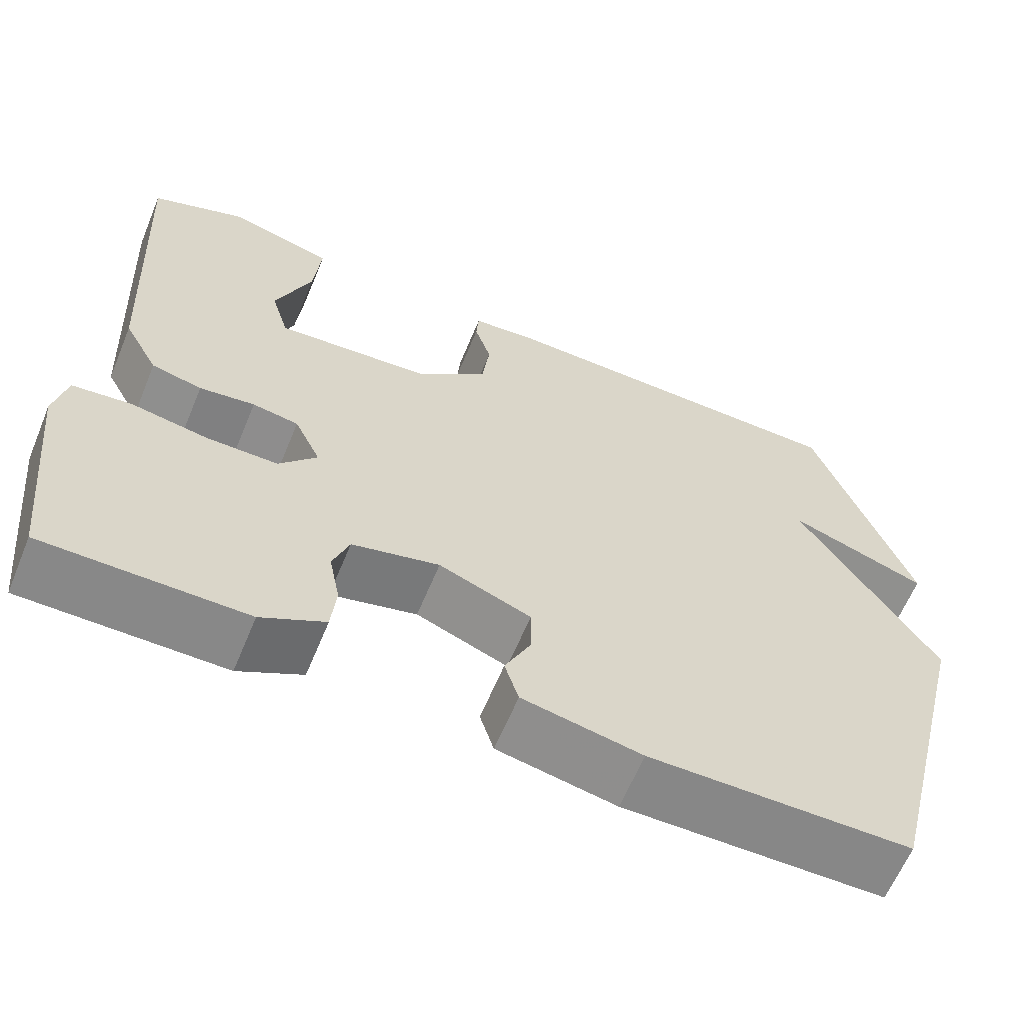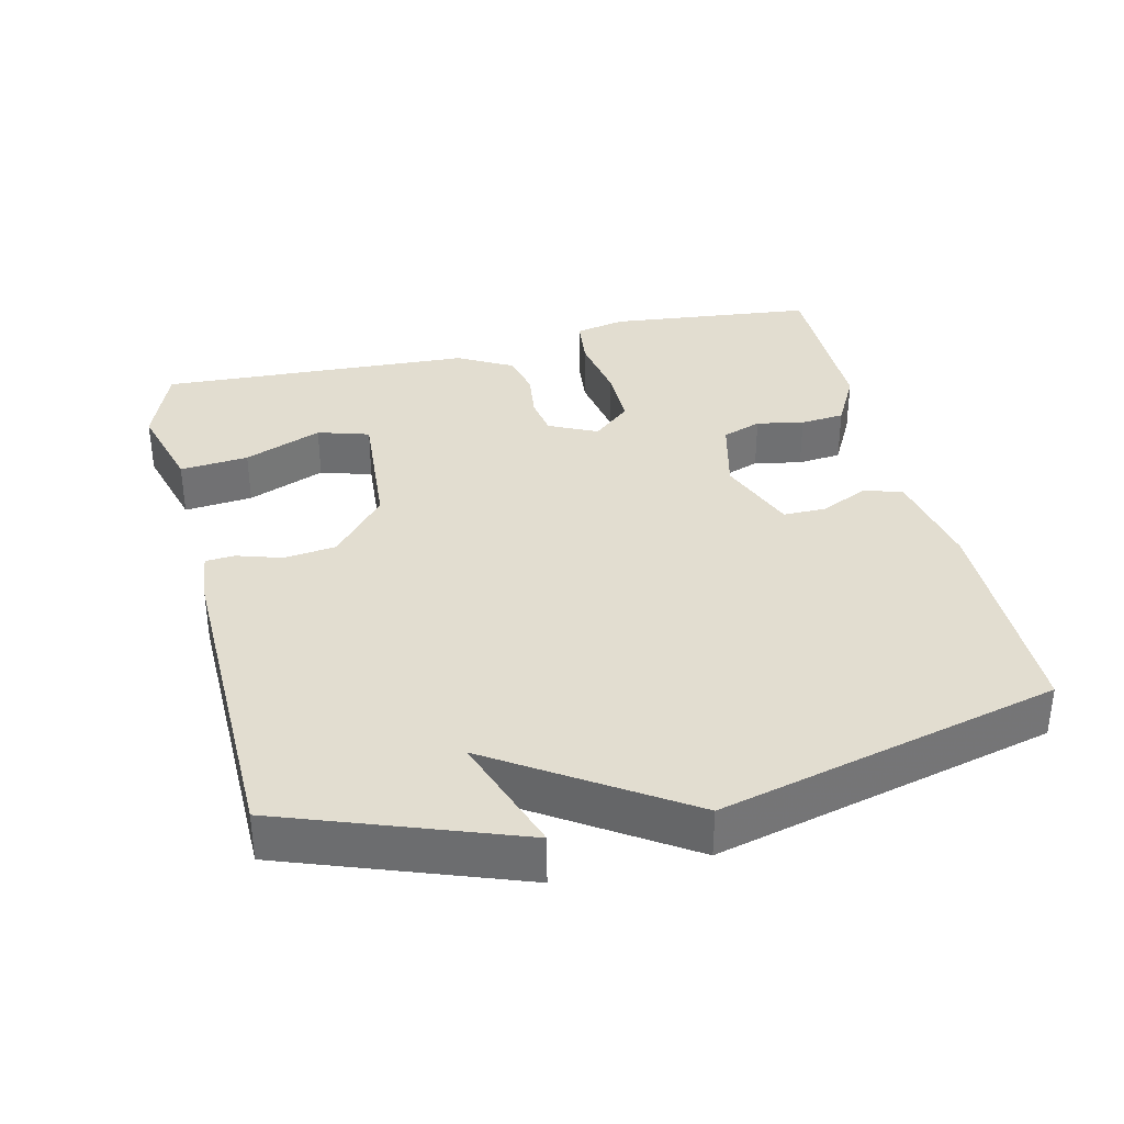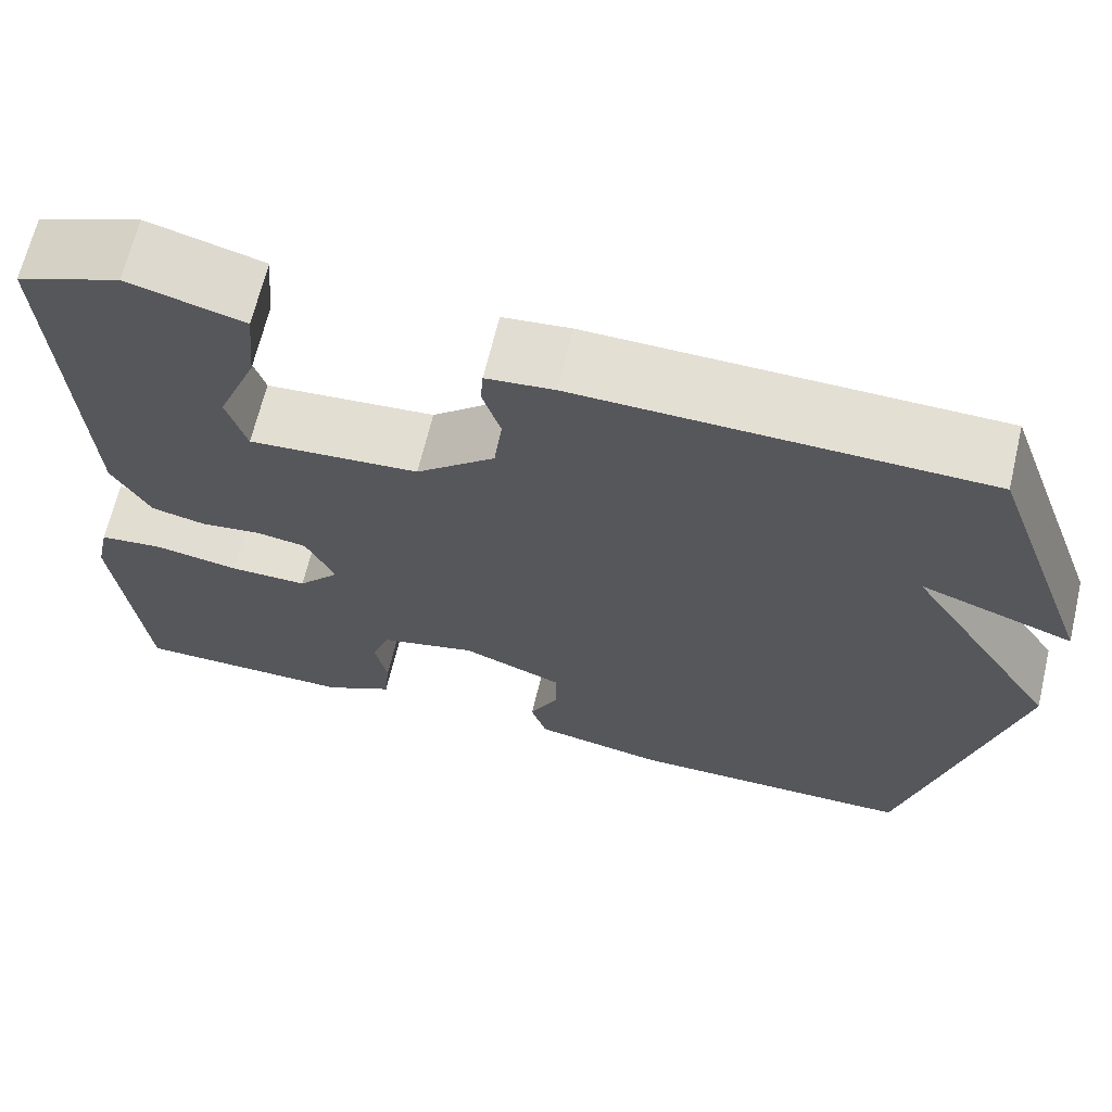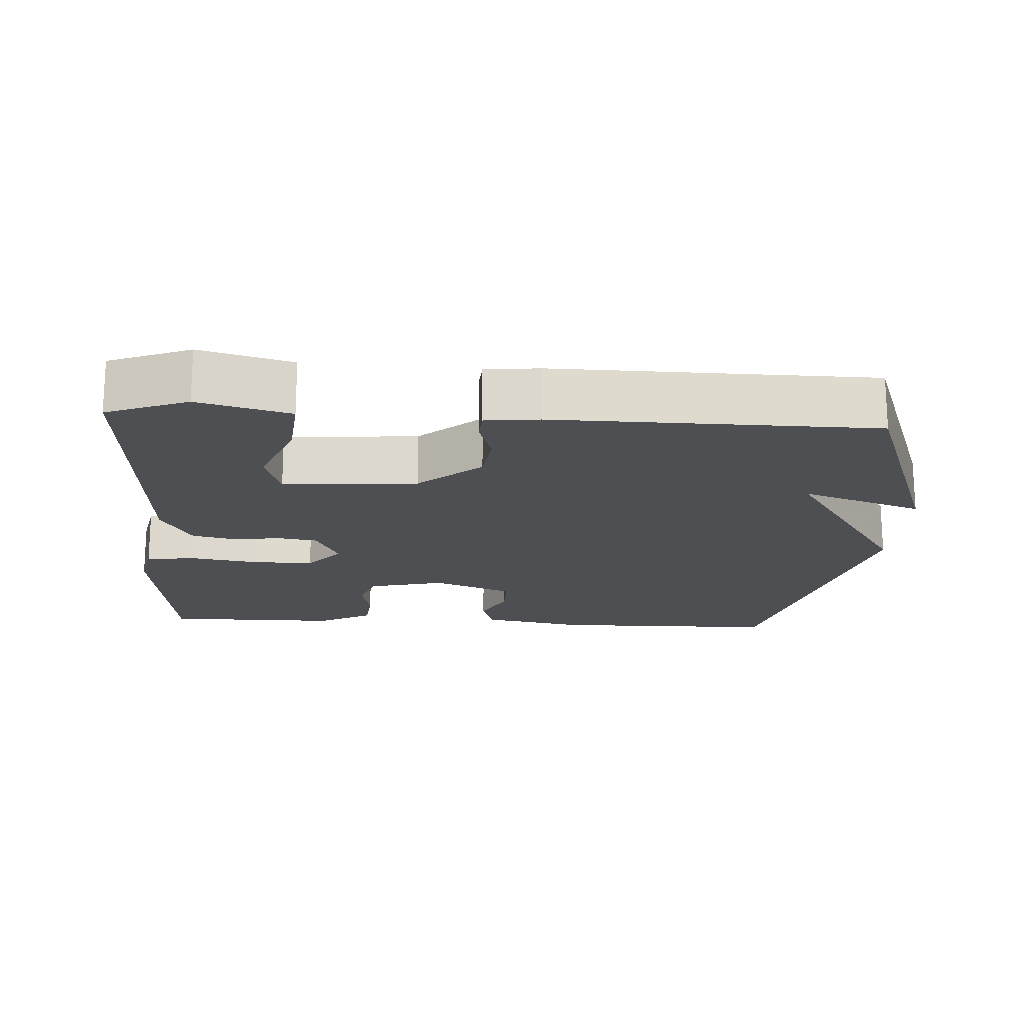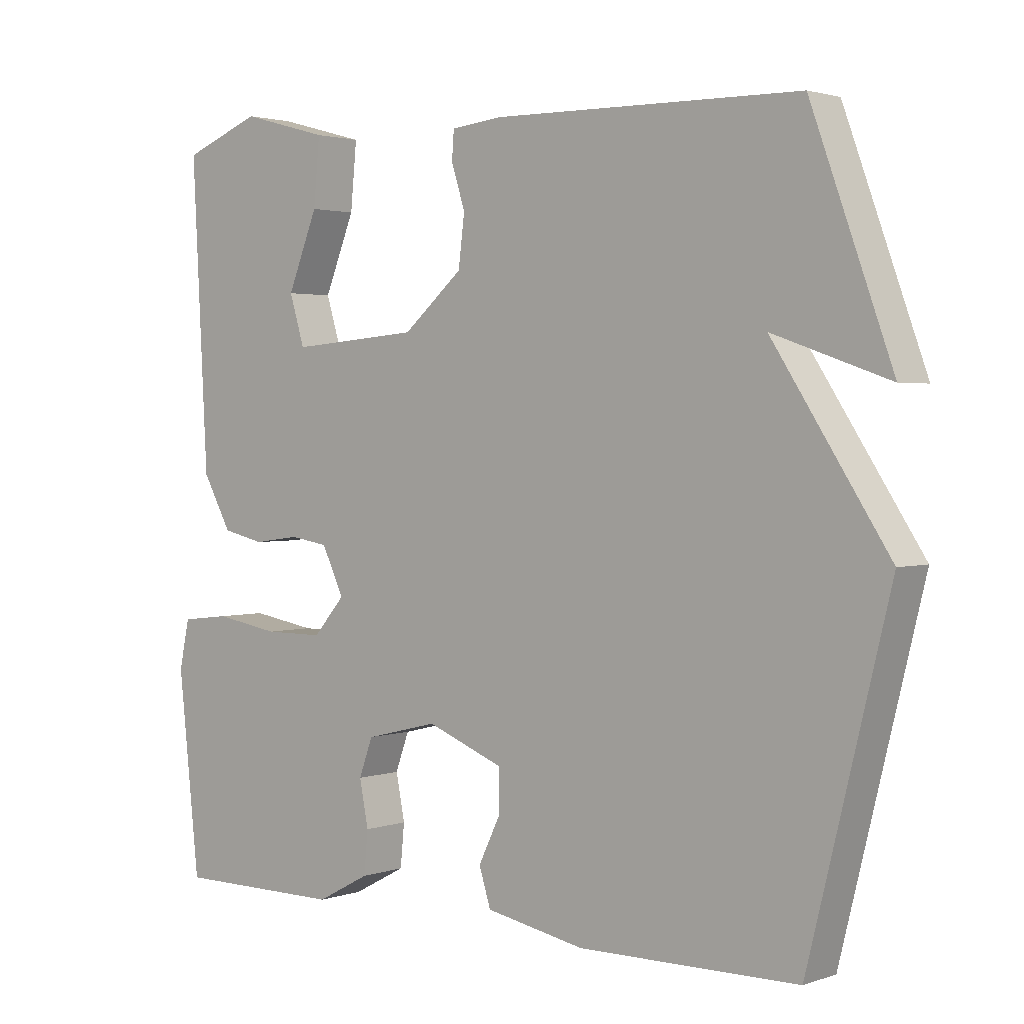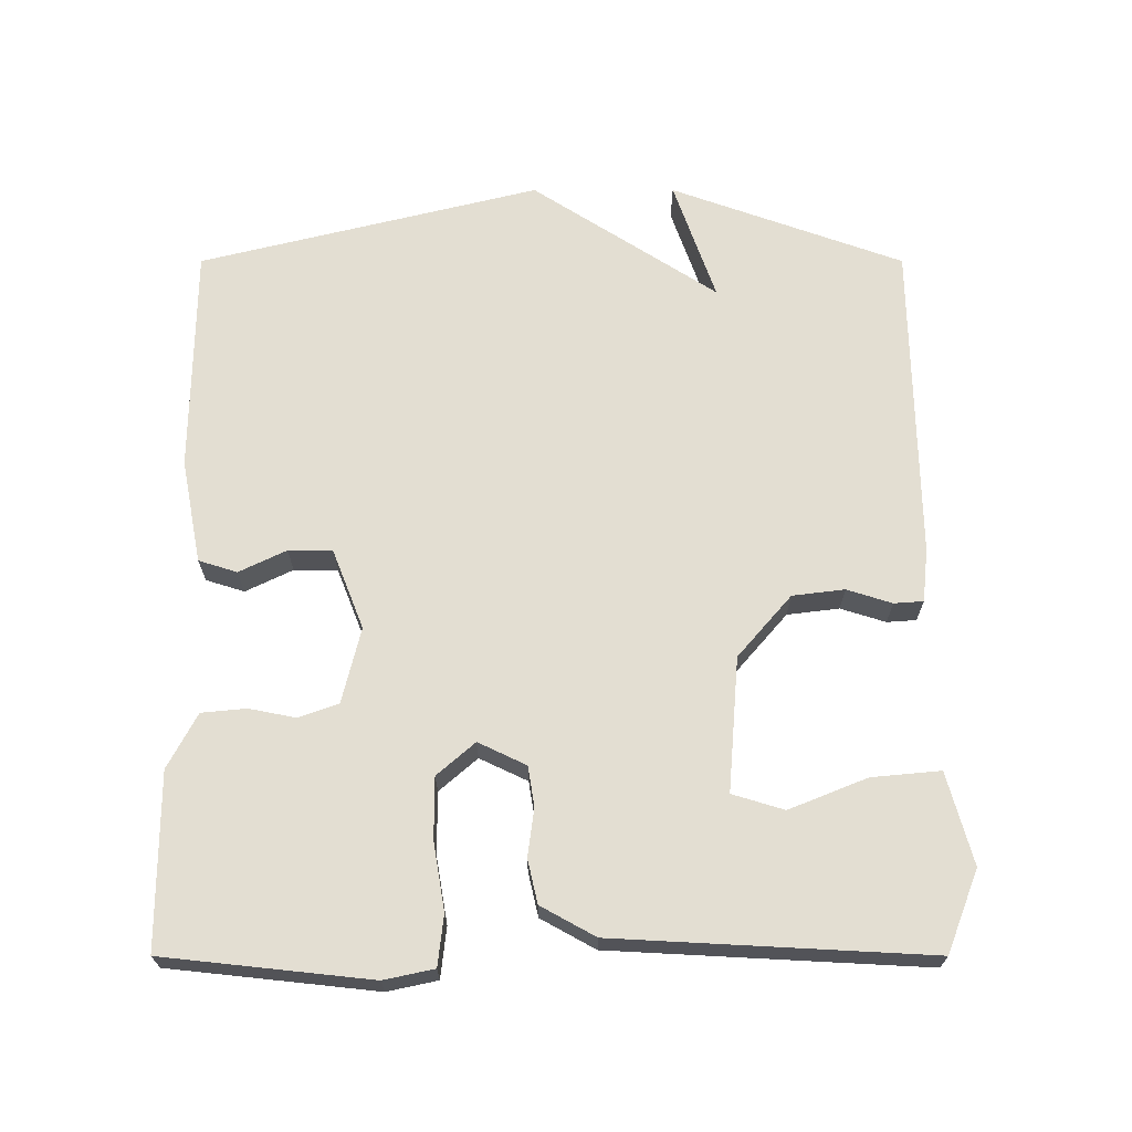
<metadata>
{"format":"obj","ext":"obj","renderer":"f3d","projection":"perspective","resolution":1024,"background":"white","views":[{"elev":-62.7,"azim":-22.5,"up":"+Z"},{"elev":35.3,"azim":76.6,"up":"+Y"},{"elev":66.4,"azim":13.4,"up":"+Z"},{"elev":-18.1,"azim":-3.3,"up":"+Y"},{"elev":2.1,"azim":40.1,"up":"+Z"},{"elev":67.5,"azim":-90.0,"up":"+Y"}]}
</metadata>
<code>
v 0.5 0.07 -0.5
v 0.182 0.07 -0.503
v 0.037 0.07 -0.475
v 0.02 0.07 -0.421
v 0.052 0.07 -0.355
v 0.052 0.07 -0.294
v -0.06 0.07 -0.25
v -0.166 0.07 -0.276
v -0.186 0.07 -0.331
v -0.173 0.07 -0.397
v -0.179 0.07 -0.459
v -0.256 0.07 -0.5
v -0.5 0.07 -0.5
v -0.531 0.07 -0.211
v -0.516 0.07 -0.141
v -0.445 0.07 -0.133
v -0.351 0.07 -0.149
v -0.265 0.07 -0.149
v -0.219 0.07 -0.096
v -0.251 0.07 -0.029
v -0.307 0.07 -0.02
v -0.374 0.07 -0.029
v -0.435 0.07 -0.015
v -0.477 0.07 0.061
v -0.5 0.07 0.5
v -0.386 0.07 0.544
v -0.258 0.07 0.509
v -0.267 0.07 0.413
v -0.311 0.07 0.304
v -0.289 0.07 0.232
v -0.101 0.07 0.247
v -0.014 0.07 0.322
v -0.005 0.07 0.395
v -0.025 0.07 0.458
v -0.022 0.07 0.499
v 0.053 0.07 0.507
v 0.5 0.07 0.5
v 0.618 0.07 0.175
v 0.449 0.07 0.234
v 0.618 0.07 -0.025
v 0.5 0 -0.5
v 0.182 0 -0.503
v 0.037 0 -0.475
v 0.02 0 -0.421
v 0.052 0 -0.355
v 0.052 0 -0.294
v -0.06 0 -0.25
v -0.166 0 -0.276
v -0.186 0 -0.331
v -0.173 0 -0.397
v -0.179 0 -0.459
v -0.256 0 -0.5
v -0.5 0 -0.5
v -0.531 0 -0.211
v -0.516 0 -0.141
v -0.445 0 -0.133
v -0.351 0 -0.149
v -0.265 0 -0.149
v -0.219 0 -0.096
v -0.251 0 -0.029
v -0.307 0 -0.02
v -0.374 0 -0.029
v -0.435 0 -0.015
v -0.477 0 0.061
v -0.5 0 0.5
v -0.386 0 0.544
v -0.258 0 0.509
v -0.267 0 0.413
v -0.311 0 0.304
v -0.289 0 0.232
v -0.101 0 0.247
v -0.014 0 0.322
v -0.005 0 0.395
v -0.025 0 0.458
v -0.022 0 0.499
v 0.053 0 0.507
v 0.5 0 0.5
v 0.618 0 0.175
v 0.449 0 0.234
v 0.618 0 -0.025
f 3 4 5
f 2 3 5
f 1 2 5
f 40 1 5
f 39 40 5
f 37 38 39
f 36 37 39
f 35 36 39
f 34 35 39
f 33 34 39
f 32 33 39
f 31 32 39
f 30 31 39
f 27 28 29
f 26 27 29
f 25 26 29
f 24 25 29
f 24 29 30
f 23 24 30
f 22 23 30
f 21 22 30
f 20 21 30 39
f 15 16 17
f 14 15 17
f 13 14 17
f 12 13 17
f 11 12 17
f 10 11 17
f 9 10 17
f 8 9 17 18
f 7 8 18 19
f 39 5 6
f 19 20 39
f 7 19 39
f 6 7 39
f 45 44 43
f 45 43 42
f 45 42 41
f 45 41 80
f 45 80 79
f 79 78 77
f 79 77 76
f 79 76 75
f 79 75 74
f 79 74 73
f 79 73 72
f 79 72 71
f 79 71 70
f 69 68 67
f 69 67 66
f 69 66 65
f 69 65 64
f 70 69 64
f 70 64 63
f 70 63 62
f 70 62 61
f 79 70 61 60
f 57 56 55
f 57 55 54
f 57 54 53
f 57 53 52
f 57 52 51
f 57 51 50
f 57 50 49
f 58 57 49 48
f 59 58 48 47
f 46 45 79
f 79 60 59
f 79 59 47
f 79 47 46
f 1 41 42 2
f 2 42 43 3
f 3 43 44 4
f 4 44 45 5
f 5 45 46 6
f 6 46 47 7
f 7 47 48 8
f 8 48 49 9
f 9 49 50 10
f 10 50 51 11
f 11 51 52 12
f 12 52 53 13
f 13 53 54 14
f 14 54 55 15
f 15 55 56 16
f 16 56 57 17
f 17 57 58 18
f 18 58 59 19
f 19 59 60 20
f 20 60 61 21
f 21 61 62 22
f 22 62 63 23
f 23 63 64 24
f 24 64 65 25
f 25 65 66 26
f 26 66 67 27
f 27 67 68 28
f 28 68 69 29
f 29 69 70 30
f 30 70 71 31
f 31 71 72 32
f 32 72 73 33
f 33 73 74 34
f 34 74 75 35
f 35 75 76 36
f 36 76 77 37
f 37 77 78 38
f 38 78 79 39
f 39 79 80 40
f 40 80 41 1

</code>
